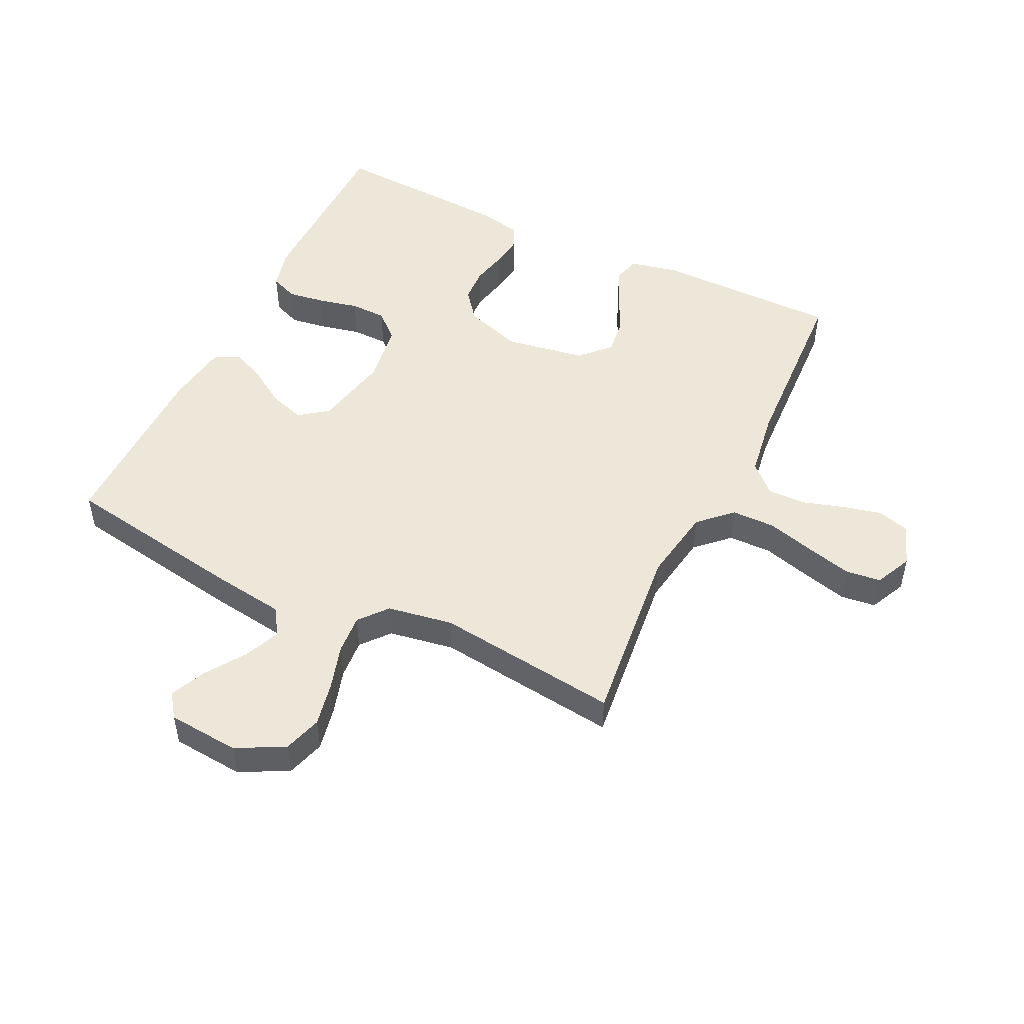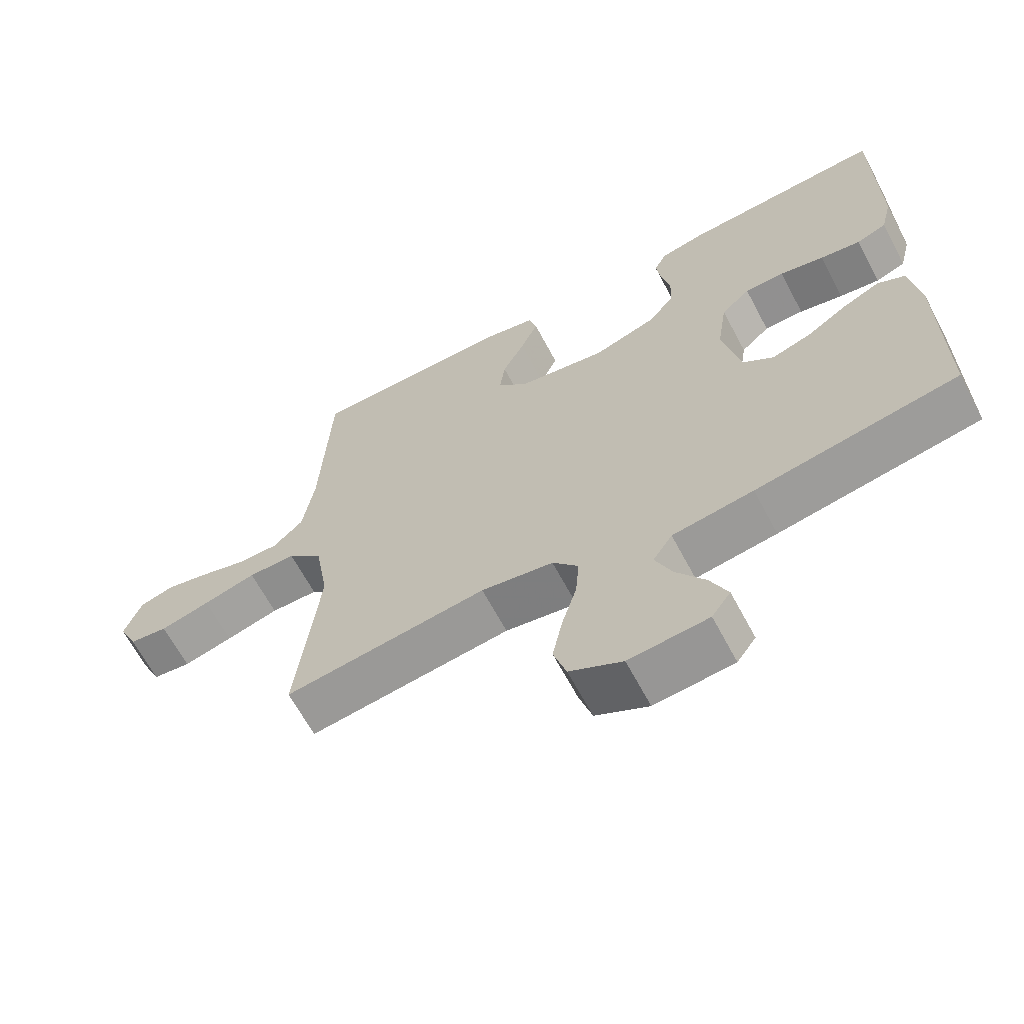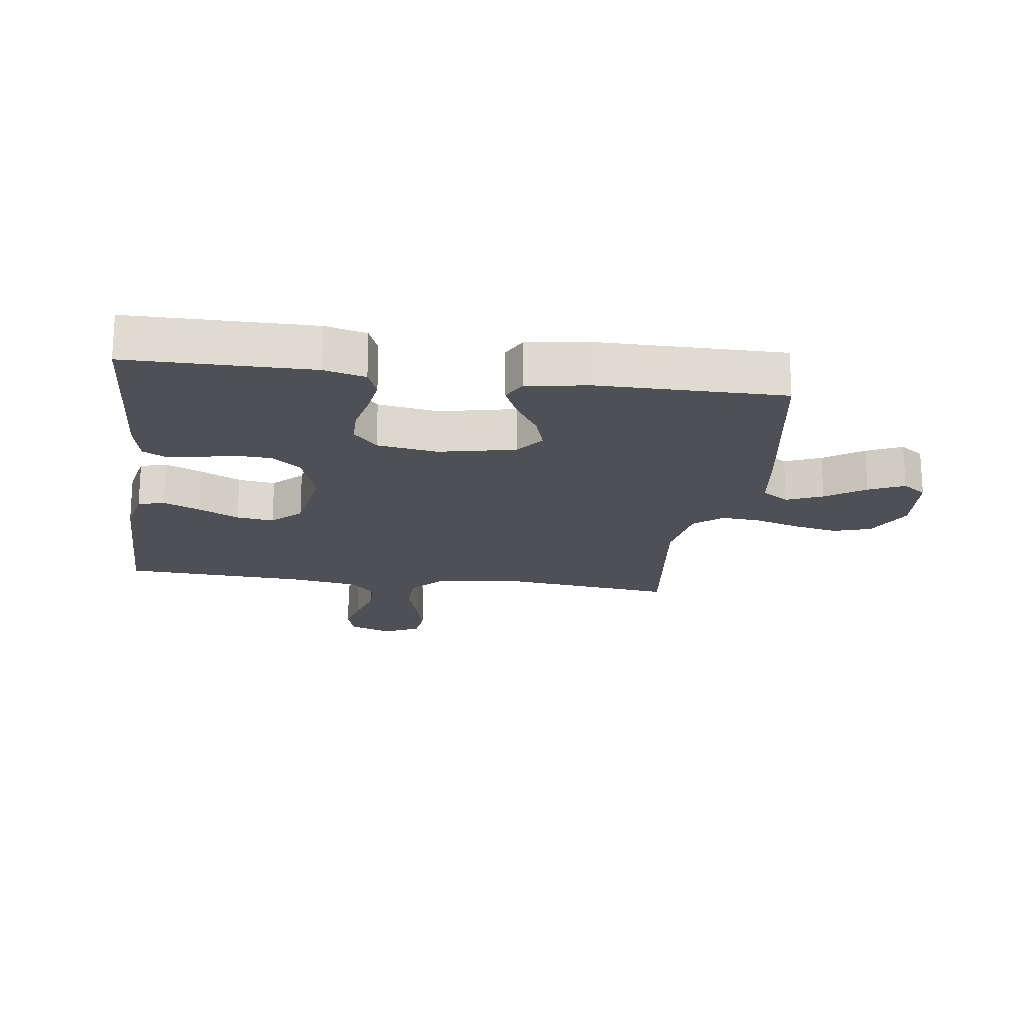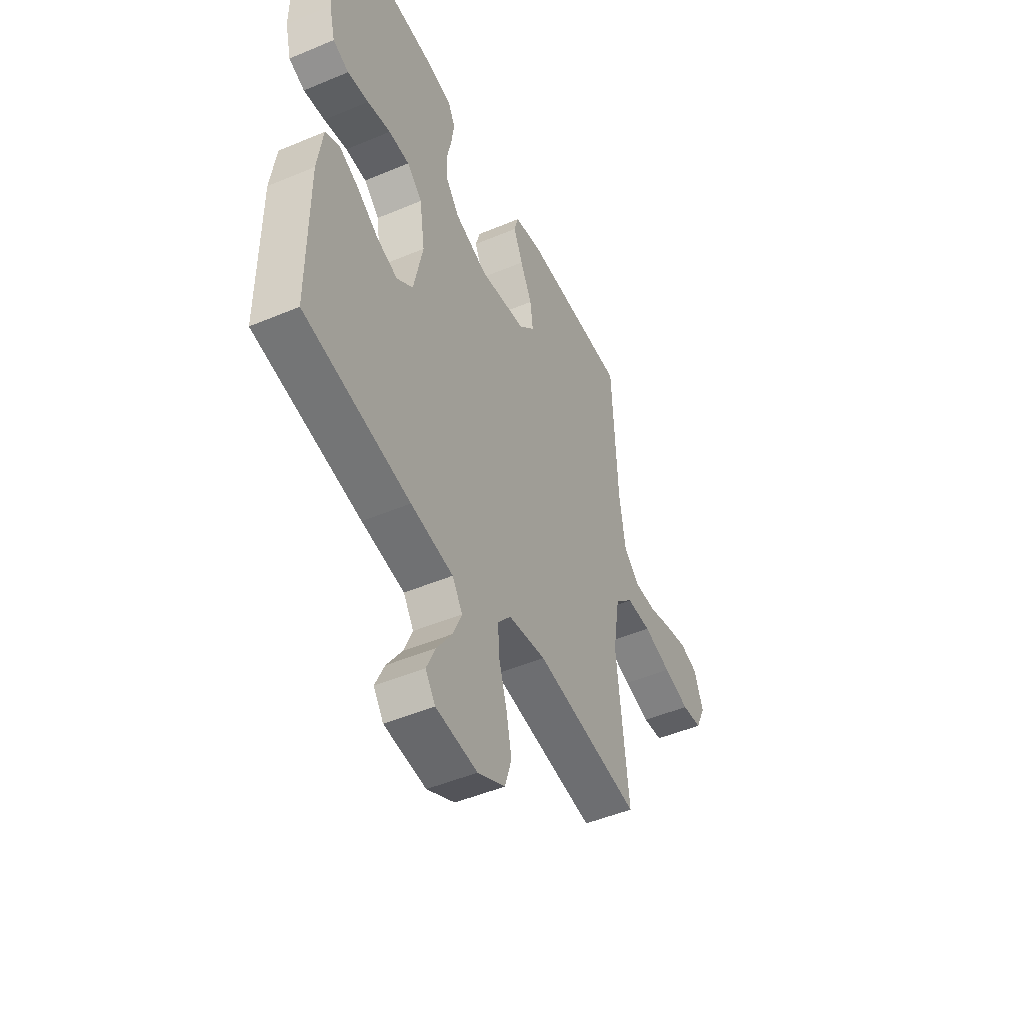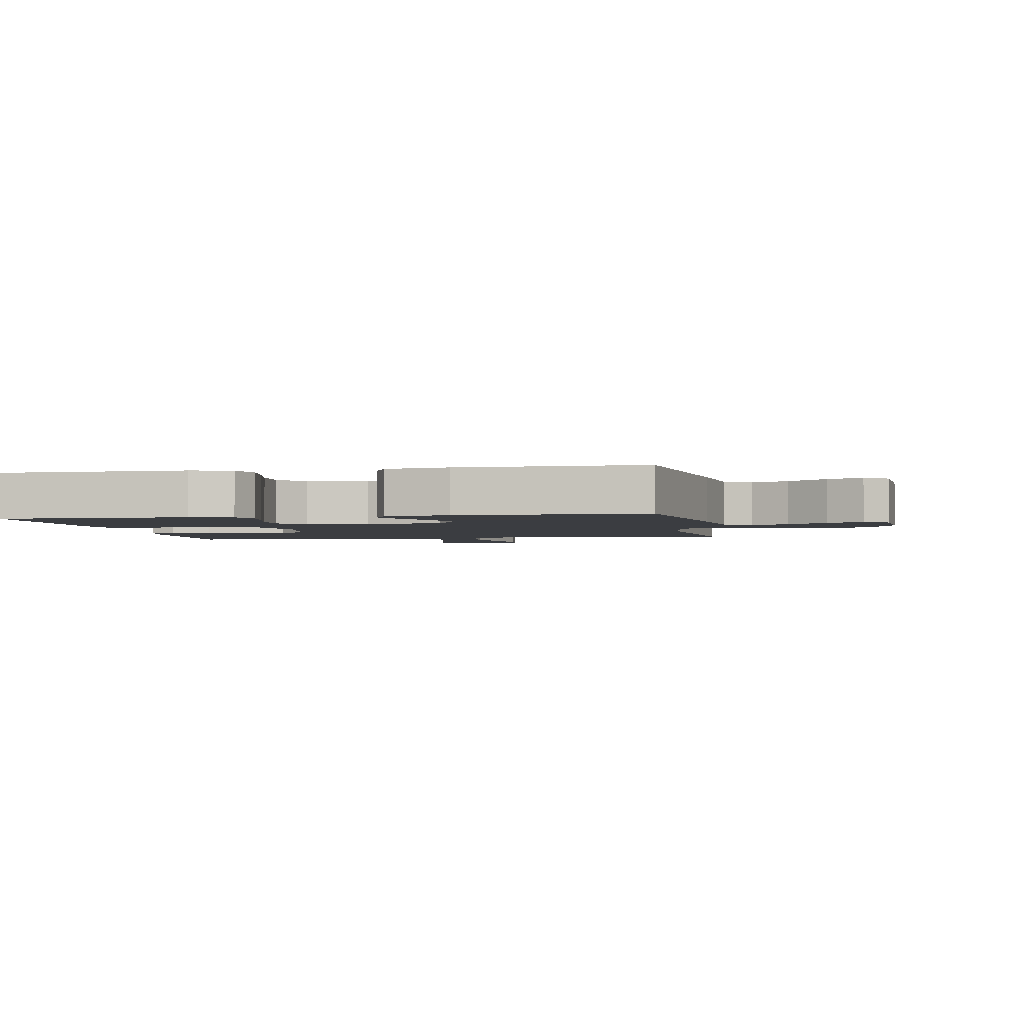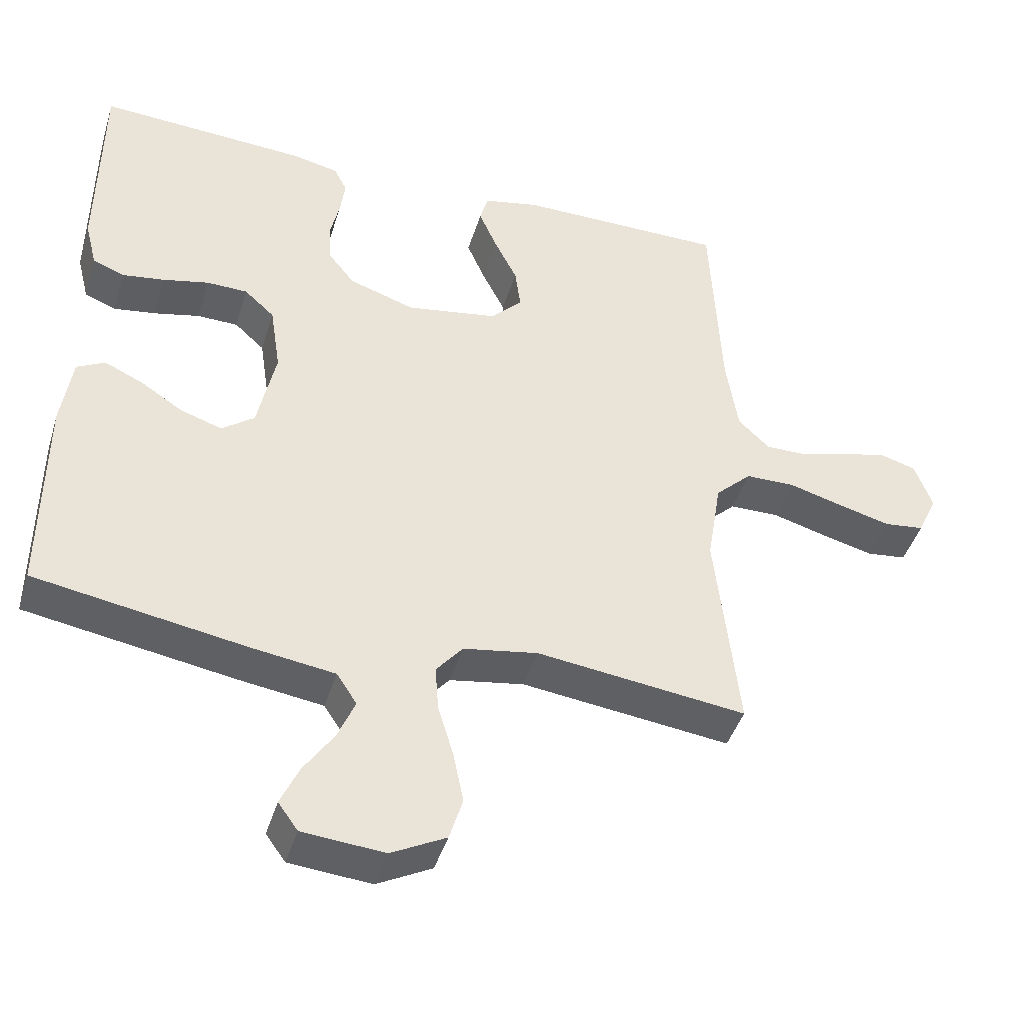
<metadata>
{"format":"obj","ext":"obj","renderer":"f3d","projection":"perspective","resolution":1024,"background":"white","views":[{"elev":49.6,"azim":-154.1,"up":"+Y"},{"elev":-65.2,"azim":28.0,"up":"+Z"},{"elev":-19.4,"azim":82.2,"up":"+Y"},{"elev":-48.3,"azim":115.2,"up":"+Z"},{"elev":-2.6,"azim":100.2,"up":"+Y"},{"elev":-43.5,"azim":163.3,"up":"+Z"}]}
</metadata>
<code>
v -0.5 0.07 0.5
v -0.2 0.07 0.5
v -0.121 0.07 0.483
v -0.109 0.07 0.44
v -0.135 0.07 0.38
v -0.168 0.07 0.314
v -0.176 0.07 0.253
v -0.131 0.07 0.206
v 0 0.07 0.184
v 0.094 0.07 0.215
v 0.132 0.07 0.263
v 0.135 0.07 0.32
v 0.122 0.07 0.379
v 0.115 0.07 0.432
v 0.134 0.07 0.469
v 0.2 0.07 0.483
v 0.5 0.07 0.5
v 0.502 0.07 0.2
v 0.485 0.07 0.133
v 0.44 0.07 0.115
v 0.38 0.07 0.124
v 0.314 0.07 0.139
v 0.255 0.07 0.138
v 0.212 0.07 0.099
v 0.197 0.07 0
v 0.223 0.07 -0.124
v 0.269 0.07 -0.159
v 0.328 0.07 -0.14
v 0.389 0.07 -0.101
v 0.444 0.07 -0.076
v 0.484 0.07 -0.097
v 0.499 0.07 -0.2
v 0.5 0.07 -0.5
v 0.2 0.07 -0.55
v 0.08 0.07 -0.567
v 0.051 0.07 -0.611
v 0.076 0.07 -0.67
v 0.119 0.07 -0.734
v 0.145 0.07 -0.792
v 0.117 0.07 -0.831
v 0 0.07 -0.841
v -0.078 0.07 -0.8
v -0.097 0.07 -0.738
v -0.082 0.07 -0.665
v -0.06 0.07 -0.592
v -0.055 0.07 -0.527
v -0.093 0.07 -0.481
v -0.2 0.07 -0.463
v -0.5 0.07 -0.5
v -0.467 0.07 -0.2
v -0.487 0.07 -0.077
v -0.539 0.07 -0.027
v -0.61 0.07 -0.026
v -0.689 0.07 -0.048
v -0.763 0.07 -0.067
v -0.82 0.07 -0.06
v -0.848 0.07 0
v -0.823 0.07 0.069
v -0.772 0.07 0.084
v -0.708 0.07 0.069
v -0.639 0.07 0.048
v -0.577 0.07 0.047
v -0.532 0.07 0.09
v -0.515 0.07 0.2
v -0.5 0 0.5
v -0.2 0 0.5
v -0.121 0 0.483
v -0.109 0 0.44
v -0.135 0 0.38
v -0.168 0 0.314
v -0.176 0 0.253
v -0.131 0 0.206
v 0 0 0.184
v 0.094 0 0.215
v 0.132 0 0.263
v 0.135 0 0.32
v 0.122 0 0.379
v 0.115 0 0.432
v 0.134 0 0.469
v 0.2 0 0.483
v 0.5 0 0.5
v 0.502 0 0.2
v 0.485 0 0.133
v 0.44 0 0.115
v 0.38 0 0.124
v 0.314 0 0.139
v 0.255 0 0.138
v 0.212 0 0.099
v 0.197 0 0
v 0.223 0 -0.124
v 0.269 0 -0.159
v 0.328 0 -0.14
v 0.389 0 -0.101
v 0.444 0 -0.076
v 0.484 0 -0.097
v 0.499 0 -0.2
v 0.5 0 -0.5
v 0.2 0 -0.55
v 0.08 0 -0.567
v 0.051 0 -0.611
v 0.076 0 -0.67
v 0.119 0 -0.734
v 0.145 0 -0.792
v 0.117 0 -0.831
v 0 0 -0.841
v -0.078 0 -0.8
v -0.097 0 -0.738
v -0.082 0 -0.665
v -0.06 0 -0.592
v -0.055 0 -0.527
v -0.093 0 -0.481
v -0.2 0 -0.463
v -0.5 0 -0.5
v -0.467 0 -0.2
v -0.487 0 -0.077
v -0.539 0 -0.027
v -0.61 0 -0.026
v -0.689 0 -0.048
v -0.763 0 -0.067
v -0.82 0 -0.06
v -0.848 0 0
v -0.823 0 0.069
v -0.772 0 0.084
v -0.708 0 0.069
v -0.639 0 0.048
v -0.577 0 0.047
v -0.532 0 0.09
v -0.515 0 0.2
f 59 60 61
f 58 59 61
f 57 58 61
f 56 57 61
f 55 56 61
f 54 55 61
f 53 54 61
f 52 53 61 62
f 51 52 62 63
f 48 49 50
f 47 48 50 51
f 43 44 45
f 42 43 45
f 41 42 45
f 40 41 45
f 39 40 45
f 38 39 45
f 37 38 45
f 36 37 45 46
f 35 36 46 47
f 34 35 47
f 33 34 47
f 32 33 47
f 31 32 47
f 30 31 47
f 29 30 47
f 28 29 47
f 20 21 22
f 19 20 22
f 18 19 22
f 17 18 22
f 16 17 22
f 15 16 22
f 14 15 22
f 13 14 22
f 12 13 22
f 11 12 22 23
f 10 11 23 24
f 4 5 6
f 3 4 6
f 2 3 6
f 1 2 6
f 64 1 6
f 64 6 7
f 63 64 7 8
f 51 63 8 9
f 10 24 25
f 9 10 25
f 51 9 25
f 47 51 25
f 27 28 47
f 26 27 47
f 25 26 47
f 125 124 123
f 125 123 122
f 125 122 121
f 125 121 120
f 125 120 119
f 125 119 118
f 125 118 117
f 126 125 117 116
f 127 126 116 115
f 114 113 112
f 115 114 112 111
f 109 108 107
f 109 107 106
f 109 106 105
f 109 105 104
f 109 104 103
f 109 103 102
f 109 102 101
f 110 109 101 100
f 111 110 100 99
f 111 99 98
f 111 98 97
f 111 97 96
f 111 96 95
f 111 95 94
f 111 94 93
f 111 93 92
f 86 85 84
f 86 84 83
f 86 83 82
f 86 82 81
f 86 81 80
f 86 80 79
f 86 79 78
f 86 78 77
f 86 77 76
f 87 86 76 75
f 88 87 75 74
f 70 69 68
f 70 68 67
f 70 67 66
f 70 66 65
f 70 65 128
f 71 70 128
f 72 71 128 127
f 73 72 127 115
f 89 88 74
f 89 74 73
f 89 73 115
f 89 115 111
f 111 92 91
f 111 91 90
f 111 90 89
f 1 65 66 2
f 2 66 67 3
f 3 67 68 4
f 4 68 69 5
f 5 69 70 6
f 6 70 71 7
f 7 71 72 8
f 8 72 73 9
f 9 73 74 10
f 10 74 75 11
f 11 75 76 12
f 12 76 77 13
f 13 77 78 14
f 14 78 79 15
f 15 79 80 16
f 16 80 81 17
f 17 81 82 18
f 18 82 83 19
f 19 83 84 20
f 20 84 85 21
f 21 85 86 22
f 22 86 87 23
f 23 87 88 24
f 24 88 89 25
f 25 89 90 26
f 26 90 91 27
f 27 91 92 28
f 28 92 93 29
f 29 93 94 30
f 30 94 95 31
f 31 95 96 32
f 32 96 97 33
f 33 97 98 34
f 34 98 99 35
f 35 99 100 36
f 36 100 101 37
f 37 101 102 38
f 38 102 103 39
f 39 103 104 40
f 40 104 105 41
f 41 105 106 42
f 42 106 107 43
f 43 107 108 44
f 44 108 109 45
f 45 109 110 46
f 46 110 111 47
f 47 111 112 48
f 48 112 113 49
f 49 113 114 50
f 50 114 115 51
f 51 115 116 52
f 52 116 117 53
f 53 117 118 54
f 54 118 119 55
f 55 119 120 56
f 56 120 121 57
f 57 121 122 58
f 58 122 123 59
f 59 123 124 60
f 60 124 125 61
f 61 125 126 62
f 62 126 127 63
f 63 127 128 64
f 64 128 65 1

</code>
